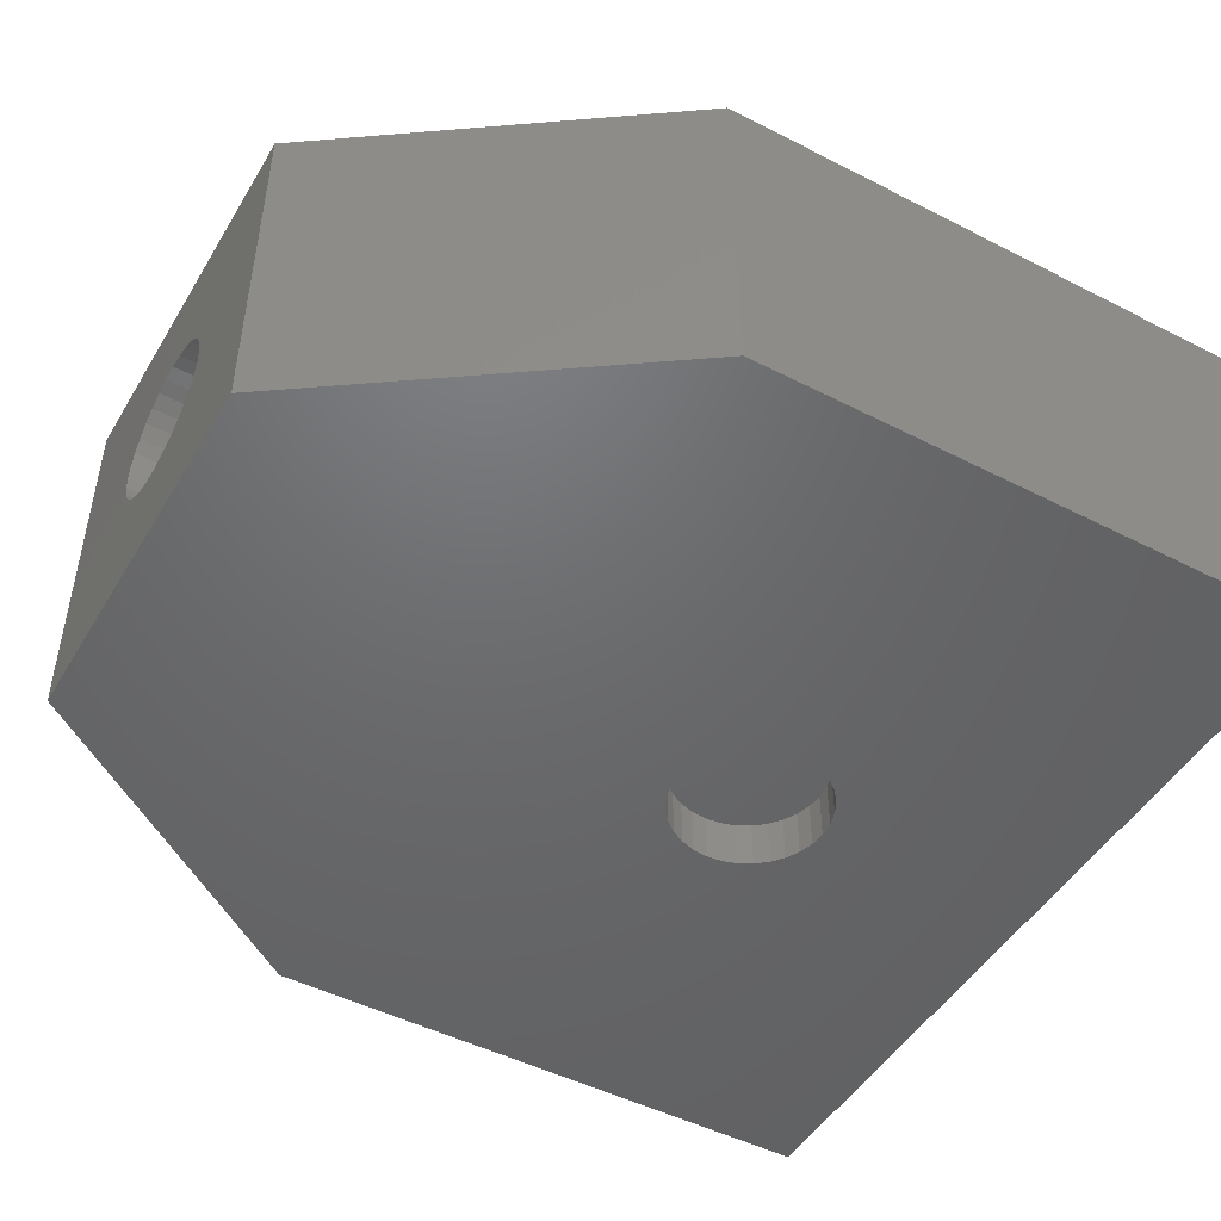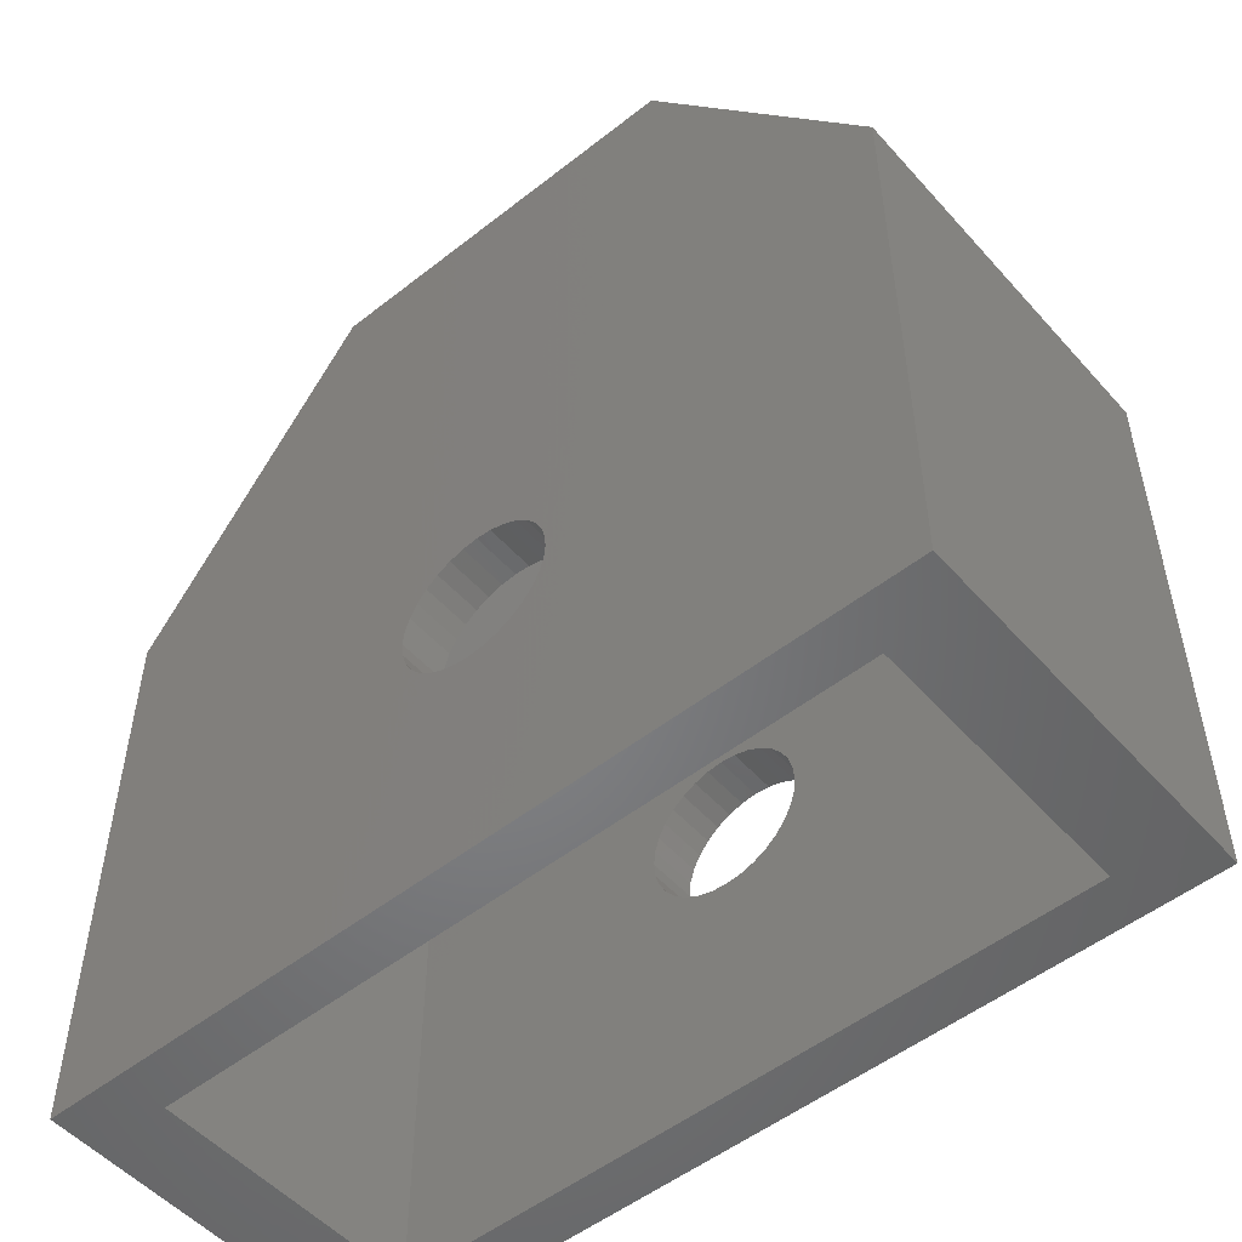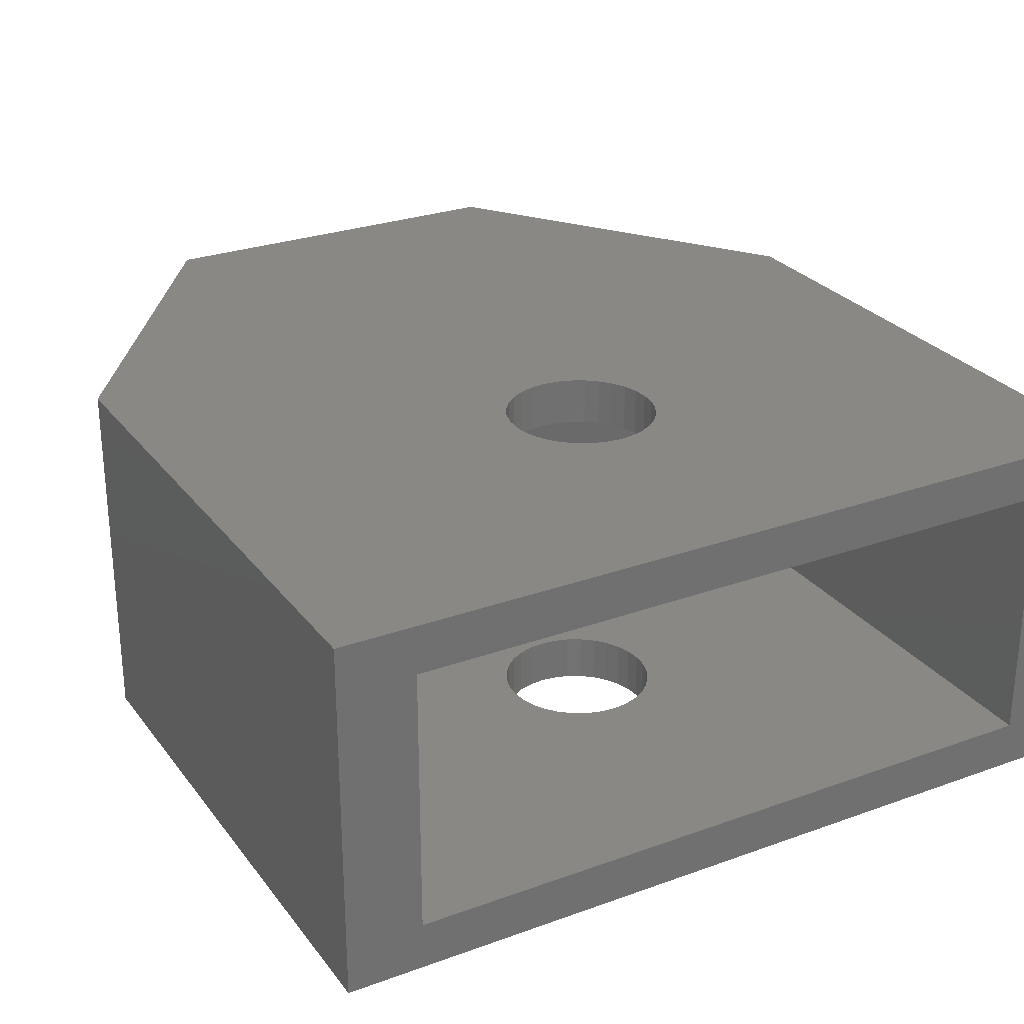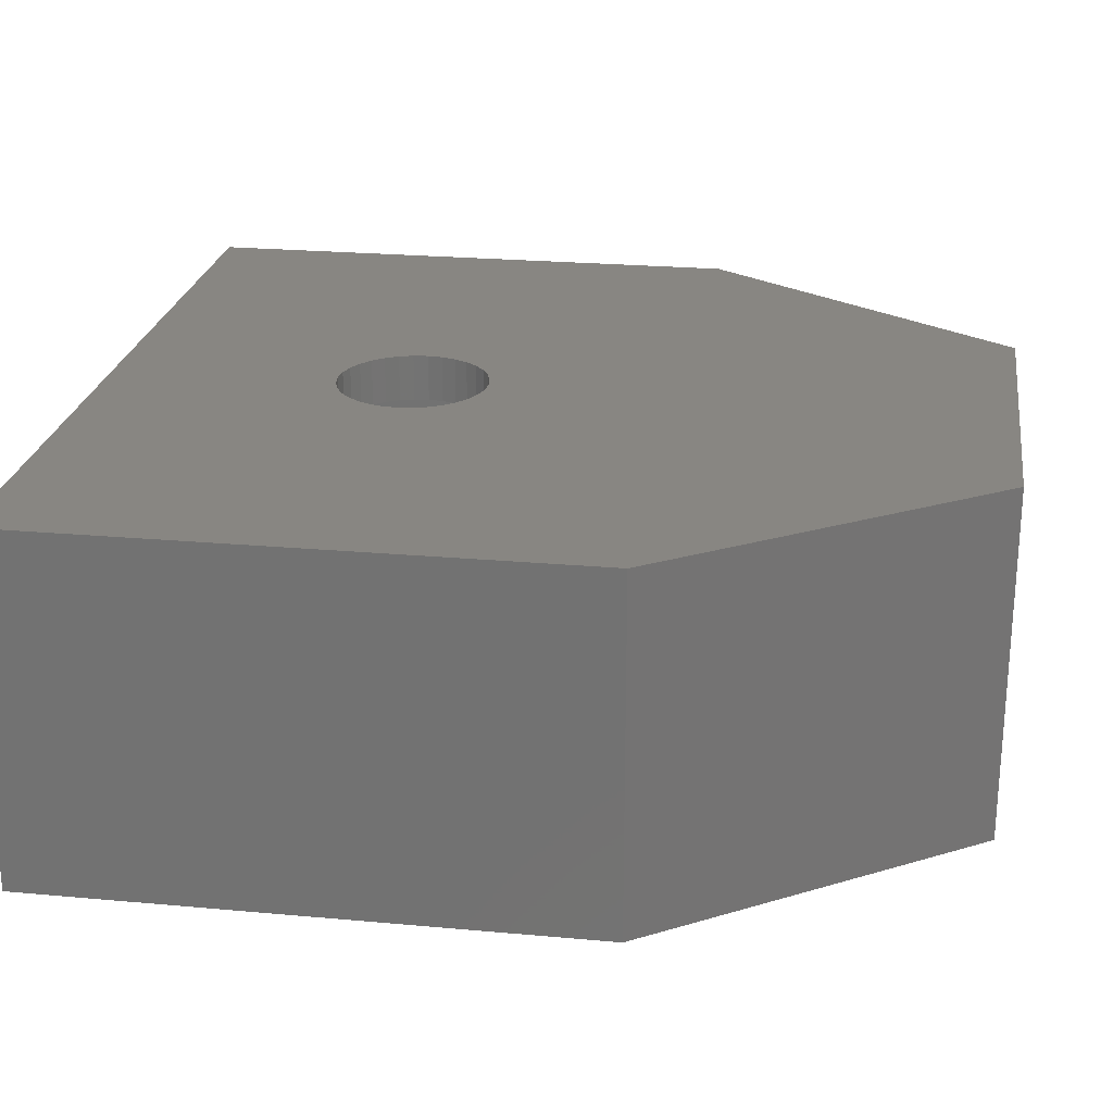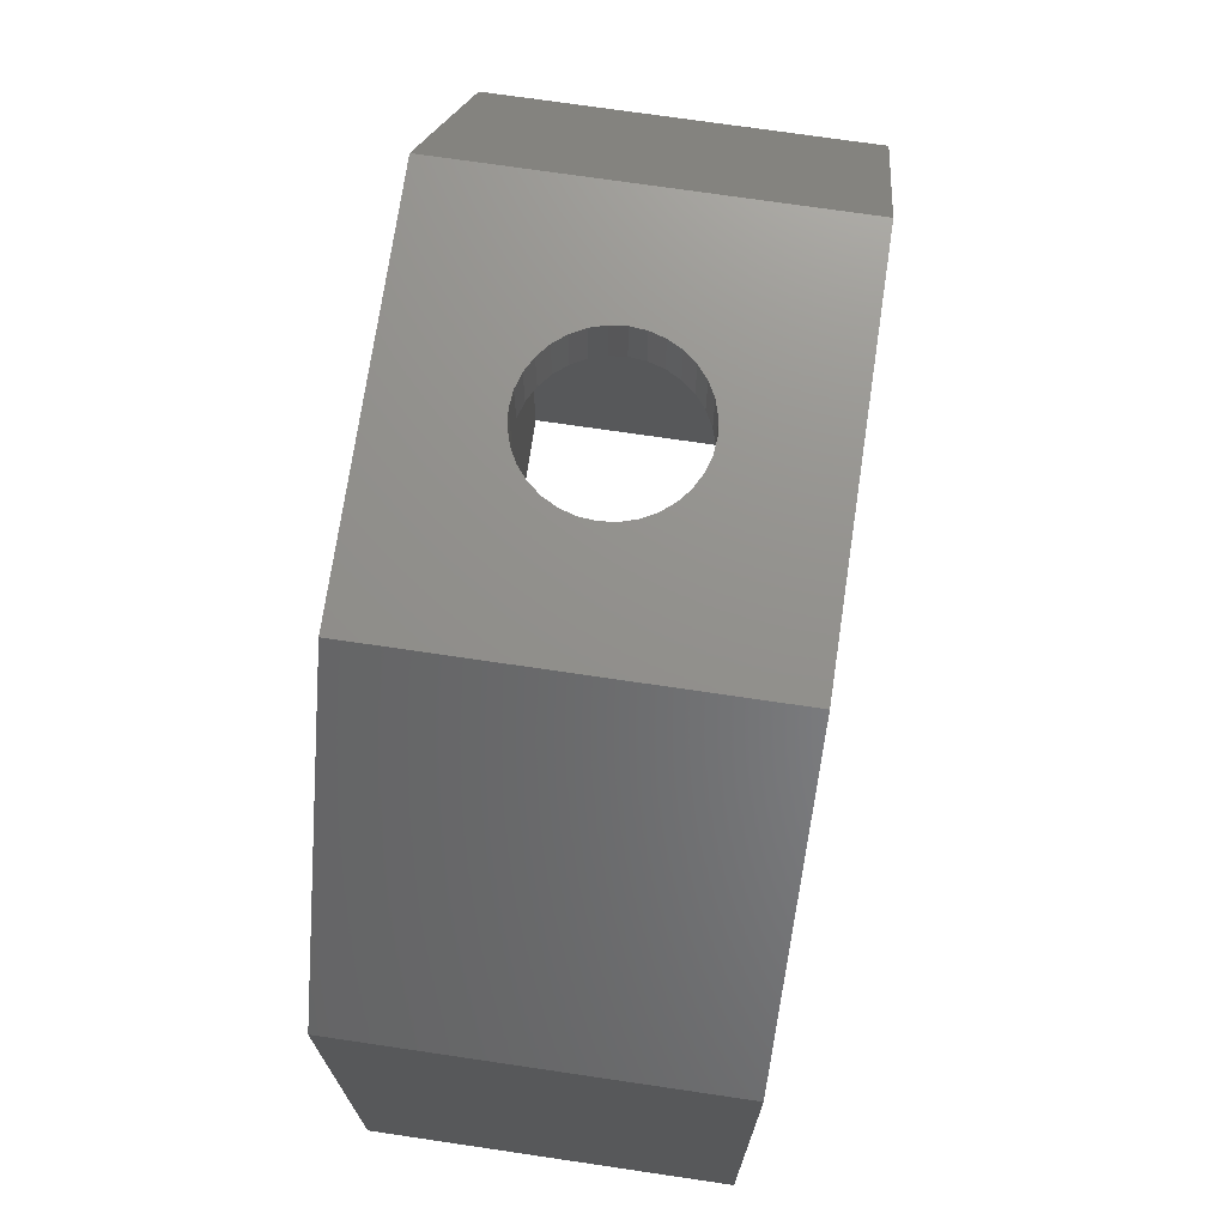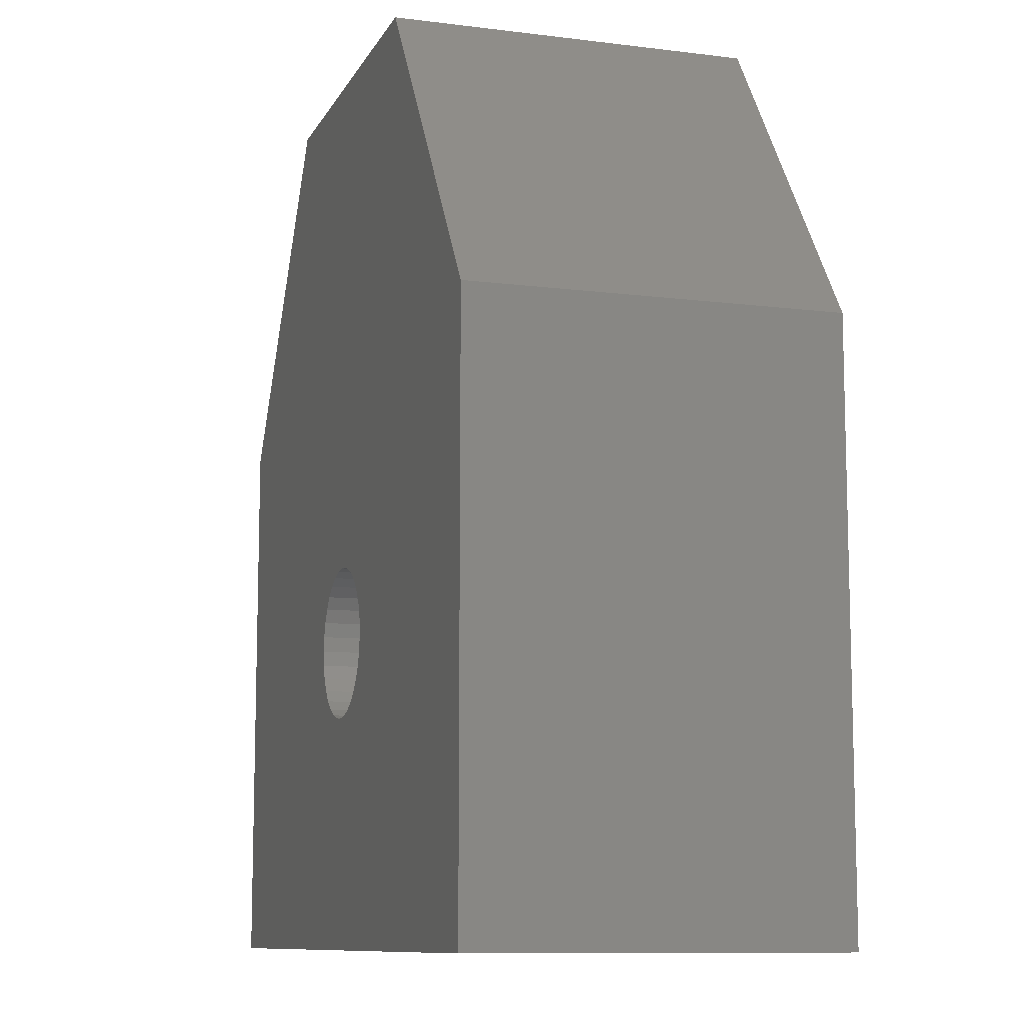
<metadata>
{"format":"stl","ext":"stl","renderer":"f3d","projection":"perspective","resolution":1024,"background":"white","views":[{"elev":-48.2,"azim":60.2,"up":"+Y"},{"elev":-52.0,"azim":40.3,"up":"+Z"},{"elev":27.4,"azim":150.9,"up":"+Y"},{"elev":23.9,"azim":-81.4,"up":"+Y"},{"elev":72.2,"azim":98.4,"up":"+Z"},{"elev":-10.1,"azim":72.2,"up":"+Z"}]}
</metadata>
<code>
# stl→obj: 216 verts, 440 faces
v -4.05 3.5 22.07
v 4.05 3.5 22.07
v -0.7654 1.848 22.07
v -1.111 1.663 22.07
v -1.414 1.414 22.07
v -1.663 1.111 22.07
v -1.848 0.7654 22.07
v -4.05 -3.5 22.07
v -1.962 0.3902 22.07
v -2 2.449e-16 22.07
v -1.962 -0.3902 22.07
v -1.848 -0.7654 22.07
v -1.663 -1.111 22.07
v -1.414 -1.414 22.07
v -1.111 -1.663 22.07
v -0.7654 -1.848 22.07
v 4.05 -3.5 22.07
v -0.3902 -1.962 22.07
v -1.776e-15 -2 22.07
v 0.3902 -1.962 22.07
v 0.7654 -1.848 22.07
v 1.111 -1.663 22.07
v 1.414 -1.414 22.07
v 1.663 -1.111 22.07
v 1.848 -0.7654 22.07
v 1.962 -0.3902 22.07
v 2 0 22.07
v 1.962 0.3902 22.07
v 1.848 0.7654 22.07
v 1.663 1.111 22.07
v 1.414 1.414 22.07
v 1.111 1.663 22.07
v 0.7654 1.848 22.07
v 0.3902 1.962 22.07
v 0 2 22.07
v -0.3902 1.962 22.07
v -5 4.75 23.57
v -1.663 -1.111 23.57
v -1.848 -0.7654 23.57
v -1.962 -0.3902 23.57
v -2 2.449e-16 23.57
v -1.962 0.3902 23.57
v -1.848 0.7654 23.57
v -1.663 1.111 23.57
v -1.414 1.414 23.57
v -1.111 1.663 23.57
v -0.7654 1.848 23.57
v 5 4.75 23.57
v -5 -4.75 23.57
v 5 -4.75 23.57
v -0.7654 -1.848 23.57
v -1.111 -1.663 23.57
v -1.414 -1.414 23.57
v -0.3902 1.962 23.57
v 1.225e-16 2 23.57
v 0.3902 1.962 23.57
v 0.7654 1.848 23.57
v 1.111 1.663 23.57
v 1.414 1.414 23.57
v 1.663 1.111 23.57
v 1.848 0.7654 23.57
v 1.962 0.3902 23.57
v 2 0 23.57
v 1.962 -0.3902 23.57
v 1.848 -0.7654 23.57
v 1.663 -1.111 23.57
v 1.414 -1.414 23.57
v 1.111 -1.663 23.57
v 0.7654 -1.848 23.57
v 0.3902 -1.962 23.57
v -3.674e-16 -2 23.57
v -0.3902 -1.962 23.57
v 11 4.75 0
v -0.7654 4.75 6.152
v -0.3902 4.75 6.038
v 0 4.75 6
v 0.3902 4.75 6.038
v 0.7654 4.75 6.152
v 1.111 4.75 6.337
v 1.414 4.75 6.586
v 1.663 4.75 6.889
v 1.848 4.75 7.235
v 1.962 4.75 7.61
v 2 4.75 8
v 11 4.75 15
v -11 4.75 0
v -11 4.75 15
v -2 4.75 8
v -1.962 4.75 7.61
v -1.848 4.75 7.235
v -1.663 4.75 6.889
v -1.414 4.75 6.586
v -1.111 4.75 6.337
v 1.962 4.75 8.39
v 1.848 4.75 8.765
v 1.663 4.75 9.111
v 1.414 4.75 9.414
v 1.111 4.75 9.663
v 0.7654 4.75 9.848
v 0.3902 4.75 9.962
v 0 4.75 10
v -0.3902 4.75 9.962
v -0.7654 4.75 9.848
v -1.111 4.75 9.663
v -1.414 4.75 9.414
v -1.663 4.75 9.111
v -1.848 4.75 8.765
v -1.962 4.75 8.39
v -11 -4.75 0
v 0.7654 -4.75 6.152
v 0.3902 -4.75 6.038
v 1.776e-15 -4.75 6
v -0.3902 -4.75 6.038
v -0.7654 -4.75 6.152
v -1.111 -4.75 6.337
v -1.414 -4.75 6.586
v -1.663 -4.75 6.889
v -1.848 -4.75 7.235
v -1.962 -4.75 7.61
v -2 -4.75 8
v -11 -4.75 15
v 11 -4.75 0
v 11 -4.75 15
v 2 -4.75 8
v 1.962 -4.75 7.61
v 1.848 -4.75 7.235
v 1.663 -4.75 6.889
v 1.414 -4.75 6.586
v 1.111 -4.75 6.337
v -1.962 -4.75 8.39
v -1.848 -4.75 8.765
v -1.663 -4.75 9.111
v -1.414 -4.75 9.414
v -1.111 -4.75 9.663
v -0.7654 -4.75 9.848
v -0.3902 -4.75 9.962
v 0 -4.75 10
v 0.3902 -4.75 9.962
v 0.7654 -4.75 9.848
v 1.111 -4.75 9.663
v 1.414 -4.75 9.414
v 1.663 -4.75 9.111
v 1.848 -4.75 8.765
v 1.962 -4.75 8.39
v 9 3.5 15
v 9 -3.5 15
v -9 3.5 15
v -9 -3.5 15
v -9 3.5 0
v 1.111 3.5 6.337
v 0.7654 3.5 6.152
v 0.3902 3.5 6.038
v 1.776e-15 3.5 6
v -0.3902 3.5 6.038
v -0.7654 3.5 6.152
v -1.111 3.5 6.337
v -1.414 3.5 6.586
v -1.663 3.5 6.889
v -1.848 3.5 7.235
v -1.962 3.5 7.61
v -2 3.5 8
v 9 3.5 0
v 2 3.5 8
v 1.962 3.5 7.61
v 1.848 3.5 7.235
v 1.663 3.5 6.889
v 1.414 3.5 6.586
v -1.962 3.5 8.39
v -1.848 3.5 8.765
v -1.663 3.5 9.111
v -1.414 3.5 9.414
v -1.111 3.5 9.663
v -0.7654 3.5 9.848
v -0.3902 3.5 9.962
v 0 3.5 10
v 0.3902 3.5 9.962
v 0.7654 3.5 9.848
v 1.111 3.5 9.663
v 1.414 3.5 9.414
v 1.663 3.5 9.111
v 1.848 3.5 8.765
v 1.962 3.5 8.39
v 9 -3.5 0
v -1.111 -3.5 6.337
v -0.7654 -3.5 6.152
v -0.3902 -3.5 6.038
v 0 -3.5 6
v 0.3902 -3.5 6.038
v 0.7654 -3.5 6.152
v 1.111 -3.5 6.337
v 1.414 -3.5 6.586
v 1.663 -3.5 6.889
v 1.848 -3.5 7.235
v 1.962 -3.5 7.61
v 2 -3.5 8
v -9 -3.5 0
v -2 -3.5 8
v -1.962 -3.5 7.61
v -1.848 -3.5 7.235
v -1.663 -3.5 6.889
v -1.414 -3.5 6.586
v 1.962 -3.5 8.39
v 1.848 -3.5 8.765
v 1.663 -3.5 9.111
v 1.414 -3.5 9.414
v 1.111 -3.5 9.663
v 0.7654 -3.5 9.848
v 0.3902 -3.5 9.962
v 0 -3.5 10
v -0.3902 -3.5 9.962
v -0.7654 -3.5 9.848
v -1.111 -3.5 9.663
v -1.414 -3.5 9.414
v -1.663 -3.5 9.111
v -1.848 -3.5 8.765
v -1.962 -3.5 8.39
f 1 2 3
f 1 3 4
f 1 4 5
f 1 5 6
f 1 6 7
f 1 7 8
f 8 7 9
f 8 9 10
f 8 10 11
f 8 11 12
f 8 12 13
f 8 13 14
f 8 14 15
f 8 15 16
f 8 16 17
f 17 16 18
f 17 18 19
f 17 19 20
f 17 20 21
f 17 21 22
f 17 22 23
f 17 23 24
f 17 24 25
f 17 25 26
f 17 26 27
f 17 27 2
f 2 27 28
f 2 28 29
f 2 29 30
f 2 30 31
f 2 31 32
f 2 32 33
f 2 33 34
f 2 34 35
f 2 35 36
f 2 36 3
f 37 38 39
f 37 39 40
f 37 40 41
f 37 41 42
f 37 42 43
f 37 43 44
f 37 44 45
f 37 45 46
f 37 46 47
f 37 47 48
f 49 50 51
f 49 51 52
f 49 52 53
f 49 53 38
f 49 38 37
f 48 47 54
f 48 54 55
f 48 55 56
f 48 56 57
f 48 57 58
f 48 58 59
f 48 59 60
f 48 60 61
f 48 61 62
f 48 62 63
f 48 63 50
f 50 63 64
f 50 64 65
f 50 65 66
f 50 66 67
f 50 67 68
f 50 68 69
f 50 69 70
f 50 70 71
f 50 71 72
f 50 72 51
f 35 54 36
f 36 54 47
f 36 47 3
f 3 47 46
f 3 46 4
f 4 46 45
f 4 45 5
f 5 45 44
f 5 44 6
f 6 44 43
f 6 43 7
f 7 43 42
f 7 42 9
f 9 42 41
f 9 41 10
f 54 35 55
f 55 35 34
f 55 34 56
f 56 34 33
f 56 33 57
f 57 33 32
f 57 32 58
f 58 32 31
f 58 31 59
f 59 31 30
f 59 30 60
f 60 30 29
f 60 29 61
f 61 29 28
f 61 28 62
f 62 28 27
f 62 27 63
f 19 70 20
f 20 70 69
f 20 69 21
f 21 69 68
f 21 68 22
f 22 68 67
f 22 67 23
f 23 67 66
f 23 66 24
f 24 66 65
f 24 65 25
f 25 65 64
f 25 64 26
f 26 64 63
f 26 63 27
f 70 19 71
f 71 19 18
f 71 18 72
f 72 18 16
f 72 16 51
f 51 16 15
f 51 15 52
f 52 15 14
f 52 14 53
f 53 14 13
f 53 13 38
f 38 13 12
f 38 12 39
f 39 12 11
f 39 11 40
f 40 11 10
f 40 10 41
f 73 74 75
f 73 75 76
f 73 76 77
f 73 77 78
f 73 78 79
f 73 79 80
f 73 80 81
f 73 81 82
f 73 82 83
f 73 83 84
f 73 84 48
f 73 48 85
f 86 87 37
f 86 37 88
f 86 88 89
f 86 89 90
f 86 90 91
f 86 91 92
f 86 92 93
f 86 93 74
f 86 74 73
f 48 84 94
f 48 94 95
f 48 95 96
f 48 96 97
f 48 97 98
f 48 98 99
f 48 99 100
f 48 100 101
f 48 101 102
f 48 102 103
f 48 103 104
f 48 104 105
f 48 105 106
f 48 106 107
f 37 48 107
f 37 107 108
f 37 108 88
f 109 110 111
f 109 111 112
f 109 112 113
f 109 113 114
f 109 114 115
f 109 115 116
f 109 116 117
f 109 117 118
f 109 118 119
f 109 119 120
f 109 120 49
f 109 49 121
f 122 123 50
f 122 50 124
f 122 124 125
f 122 125 126
f 122 126 127
f 122 127 128
f 122 128 129
f 122 129 110
f 122 110 109
f 49 120 130
f 49 130 131
f 49 131 132
f 49 132 133
f 49 133 134
f 49 134 135
f 49 135 136
f 49 136 137
f 49 137 138
f 49 138 139
f 49 139 140
f 49 140 141
f 49 141 142
f 49 142 143
f 50 49 143
f 50 143 144
f 50 144 124
f 49 37 121
f 121 37 87
f 123 85 50
f 50 85 48
f 145 146 2
f 2 146 17
f 1 8 147
f 147 8 148
f 149 150 151
f 149 151 152
f 149 152 153
f 149 153 154
f 149 154 155
f 149 155 156
f 149 156 157
f 149 157 158
f 149 158 159
f 149 159 160
f 149 160 161
f 149 161 1
f 149 1 147
f 162 145 2
f 162 2 163
f 162 163 164
f 162 164 165
f 162 165 166
f 162 166 167
f 162 167 150
f 162 150 149
f 1 161 168
f 1 168 169
f 1 169 170
f 1 170 171
f 1 171 172
f 1 172 173
f 1 173 174
f 1 174 175
f 1 175 176
f 1 176 177
f 1 177 178
f 1 178 179
f 1 179 180
f 1 180 181
f 2 1 181
f 2 181 182
f 2 182 163
f 183 184 185
f 183 185 186
f 183 186 187
f 183 187 188
f 183 188 189
f 183 189 190
f 183 190 191
f 183 191 192
f 183 192 193
f 183 193 194
f 183 194 195
f 183 195 17
f 183 17 146
f 196 148 8
f 196 8 197
f 196 197 198
f 196 198 199
f 196 199 200
f 196 200 201
f 196 201 184
f 196 184 183
f 17 195 202
f 17 202 203
f 17 203 204
f 17 204 205
f 17 205 206
f 17 206 207
f 17 207 208
f 17 208 209
f 17 209 210
f 17 210 211
f 17 211 212
f 17 212 213
f 17 213 214
f 17 214 215
f 8 17 215
f 8 215 216
f 8 216 197
f 122 73 123
f 123 73 85
f 183 146 162
f 162 146 145
f 149 147 196
f 196 147 148
f 86 109 87
f 87 109 121
f 175 100 176
f 176 100 99
f 176 99 177
f 177 99 98
f 177 98 178
f 178 98 97
f 178 97 179
f 179 97 96
f 179 96 180
f 180 96 95
f 180 95 181
f 181 95 94
f 181 94 182
f 182 94 84
f 182 84 163
f 100 175 101
f 101 175 174
f 101 174 102
f 102 174 173
f 102 173 103
f 103 173 172
f 103 172 104
f 104 172 171
f 104 171 105
f 105 171 170
f 105 170 106
f 106 170 169
f 106 169 107
f 107 169 168
f 107 168 108
f 108 168 161
f 108 161 88
f 137 208 138
f 138 208 207
f 138 207 139
f 139 207 206
f 139 206 140
f 140 206 205
f 140 205 141
f 141 205 204
f 141 204 142
f 142 204 203
f 142 203 143
f 143 203 202
f 143 202 144
f 144 202 195
f 144 195 124
f 208 137 209
f 209 137 136
f 209 136 210
f 210 136 135
f 210 135 211
f 211 135 134
f 211 134 212
f 212 134 133
f 212 133 213
f 213 133 132
f 213 132 214
f 214 132 131
f 214 131 215
f 215 131 130
f 215 130 216
f 216 130 120
f 216 120 197
f 153 75 154
f 154 75 74
f 154 74 155
f 155 74 93
f 155 93 156
f 156 93 92
f 156 92 157
f 157 92 91
f 157 91 158
f 158 91 90
f 158 90 159
f 159 90 89
f 159 89 160
f 160 89 88
f 160 88 161
f 75 153 76
f 76 153 152
f 76 152 77
f 77 152 151
f 77 151 78
f 78 151 150
f 78 150 79
f 79 150 167
f 79 167 80
f 80 167 166
f 80 166 81
f 81 166 165
f 81 165 82
f 82 165 164
f 82 164 83
f 83 164 163
f 83 163 84
f 112 186 113
f 113 186 185
f 113 185 114
f 114 185 184
f 114 184 115
f 115 184 201
f 115 201 116
f 116 201 200
f 116 200 117
f 117 200 199
f 117 199 118
f 118 199 198
f 118 198 119
f 119 198 197
f 119 197 120
f 186 112 187
f 187 112 111
f 187 111 188
f 188 111 110
f 188 110 189
f 189 110 129
f 189 129 190
f 190 129 128
f 190 128 191
f 191 128 127
f 191 127 192
f 192 127 126
f 192 126 193
f 193 126 125
f 193 125 194
f 194 125 124
f 194 124 195
f 86 196 109
f 109 196 183
f 109 183 122
f 196 86 149
f 149 86 73
f 149 73 162
f 162 73 122
f 162 122 183

</code>
